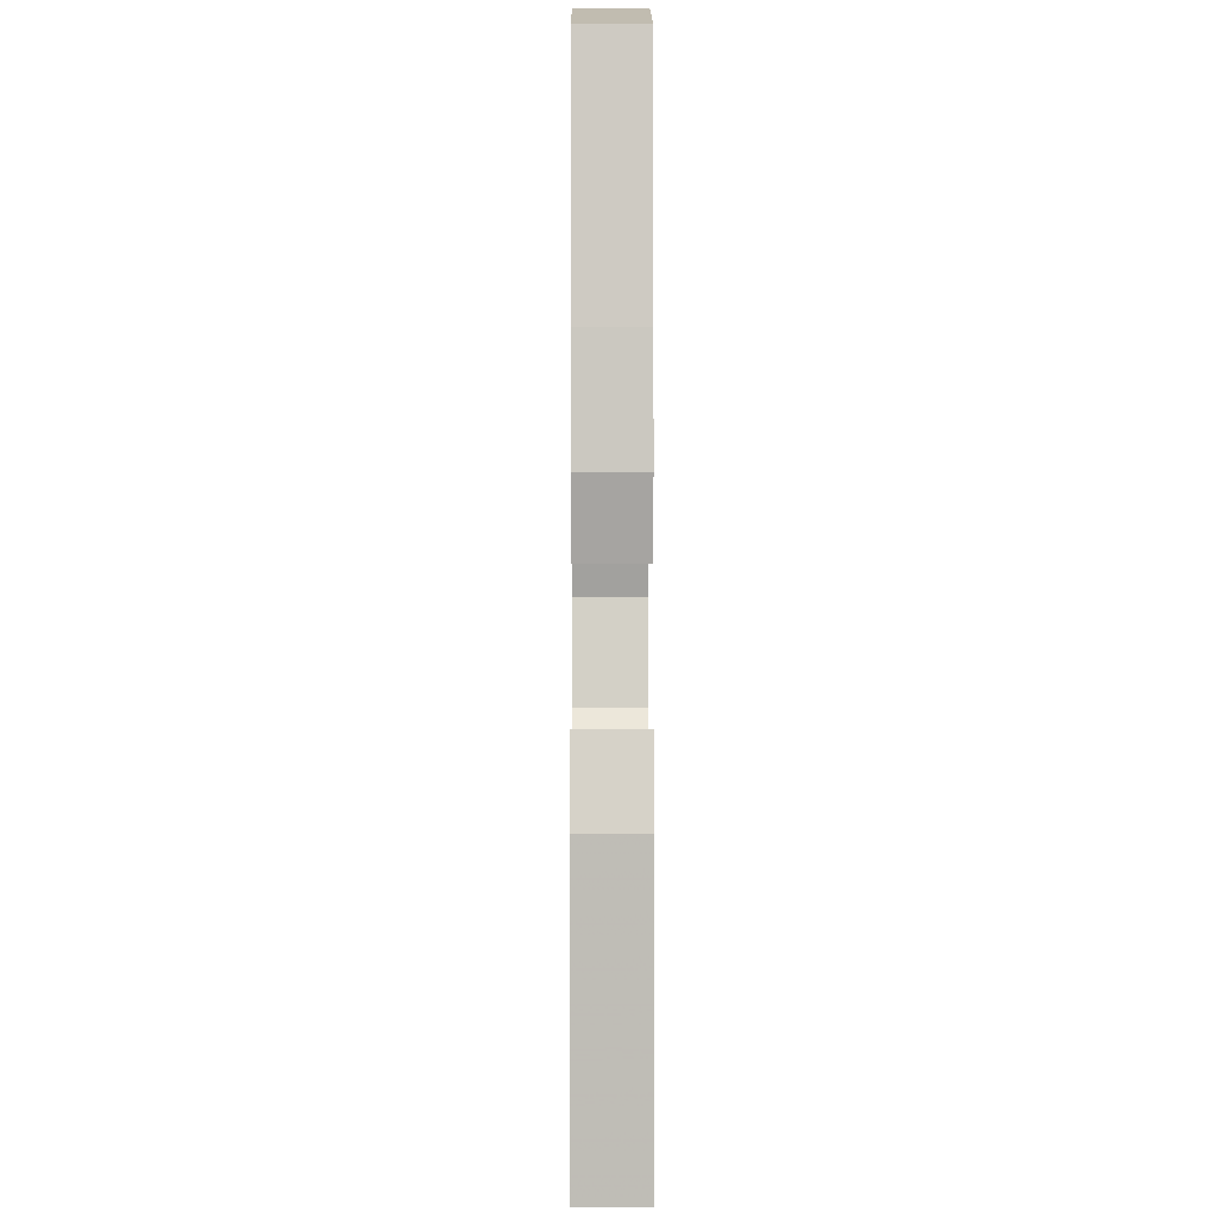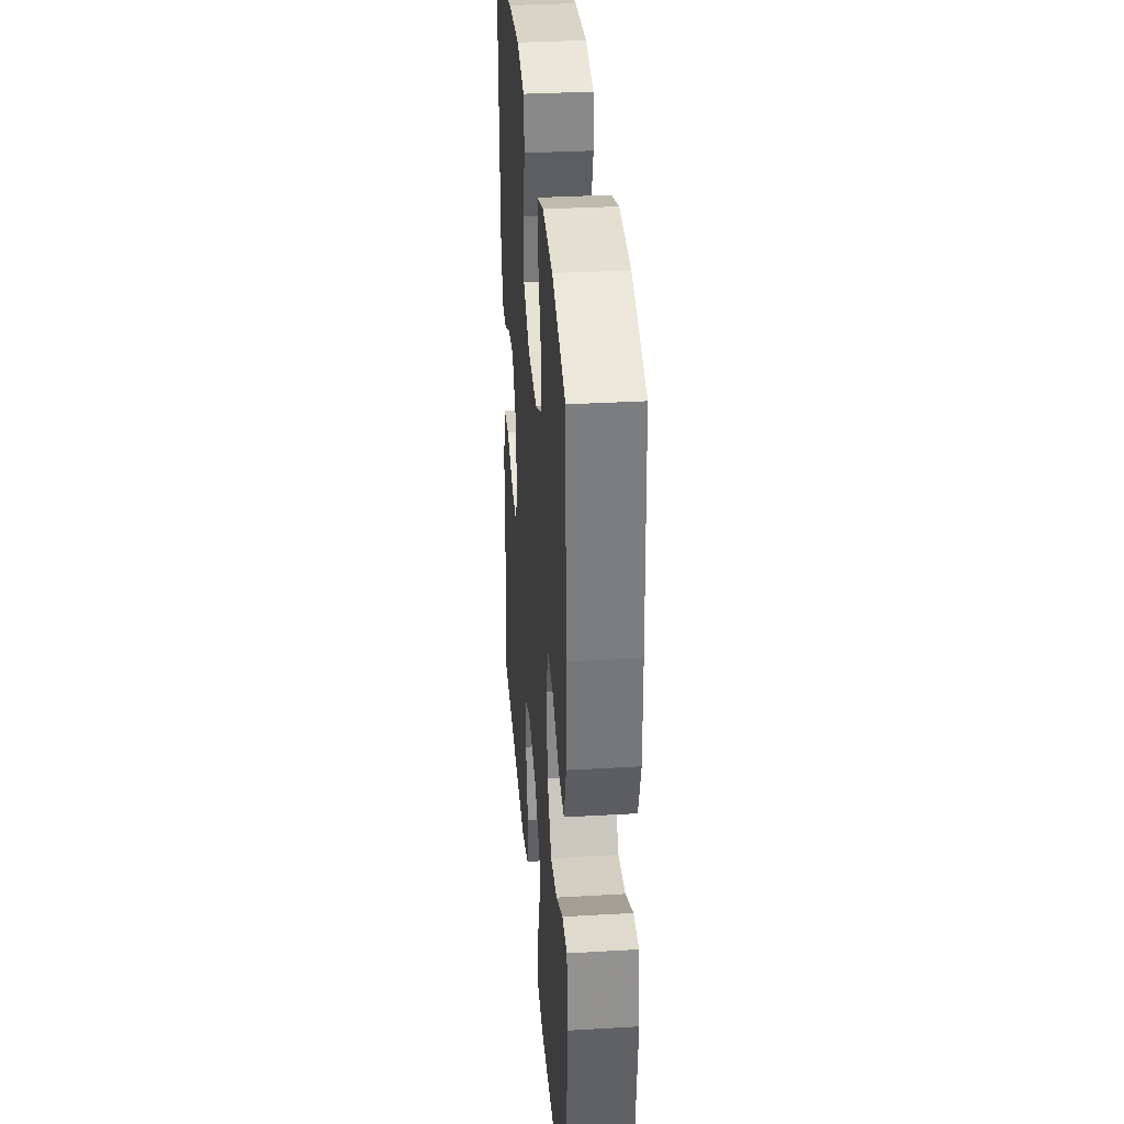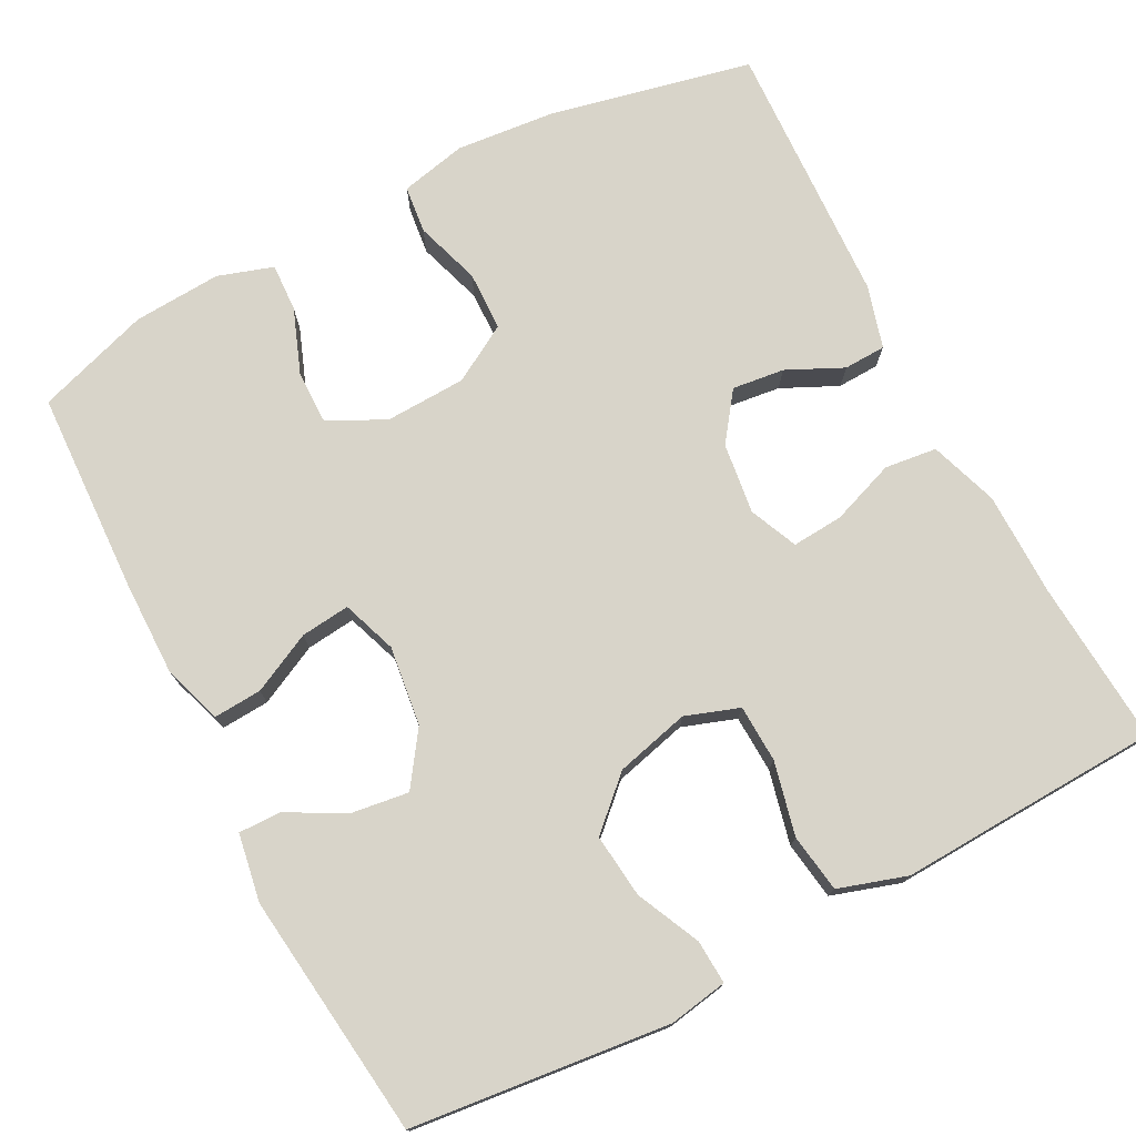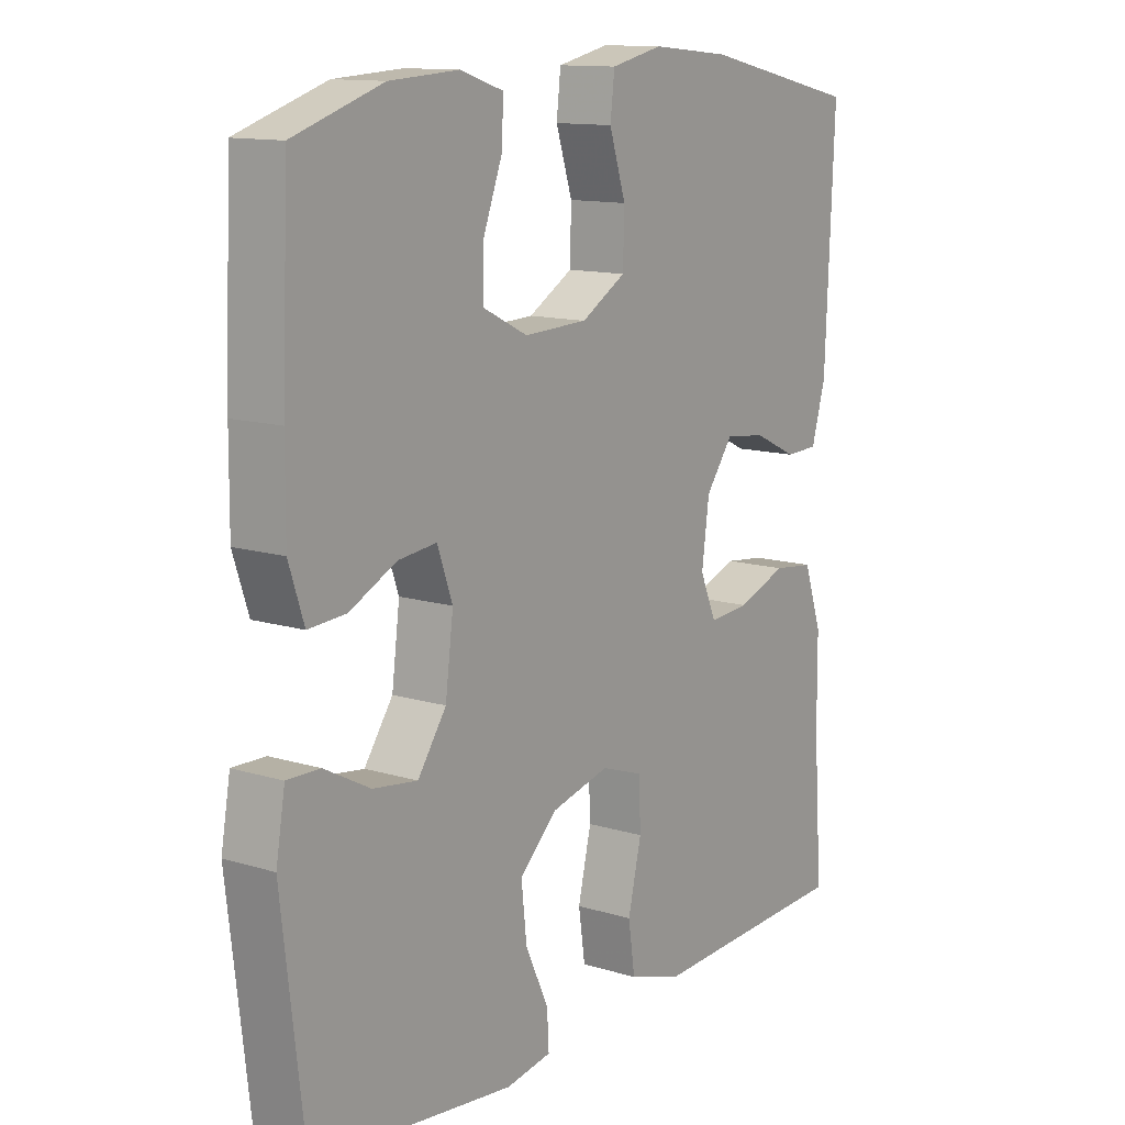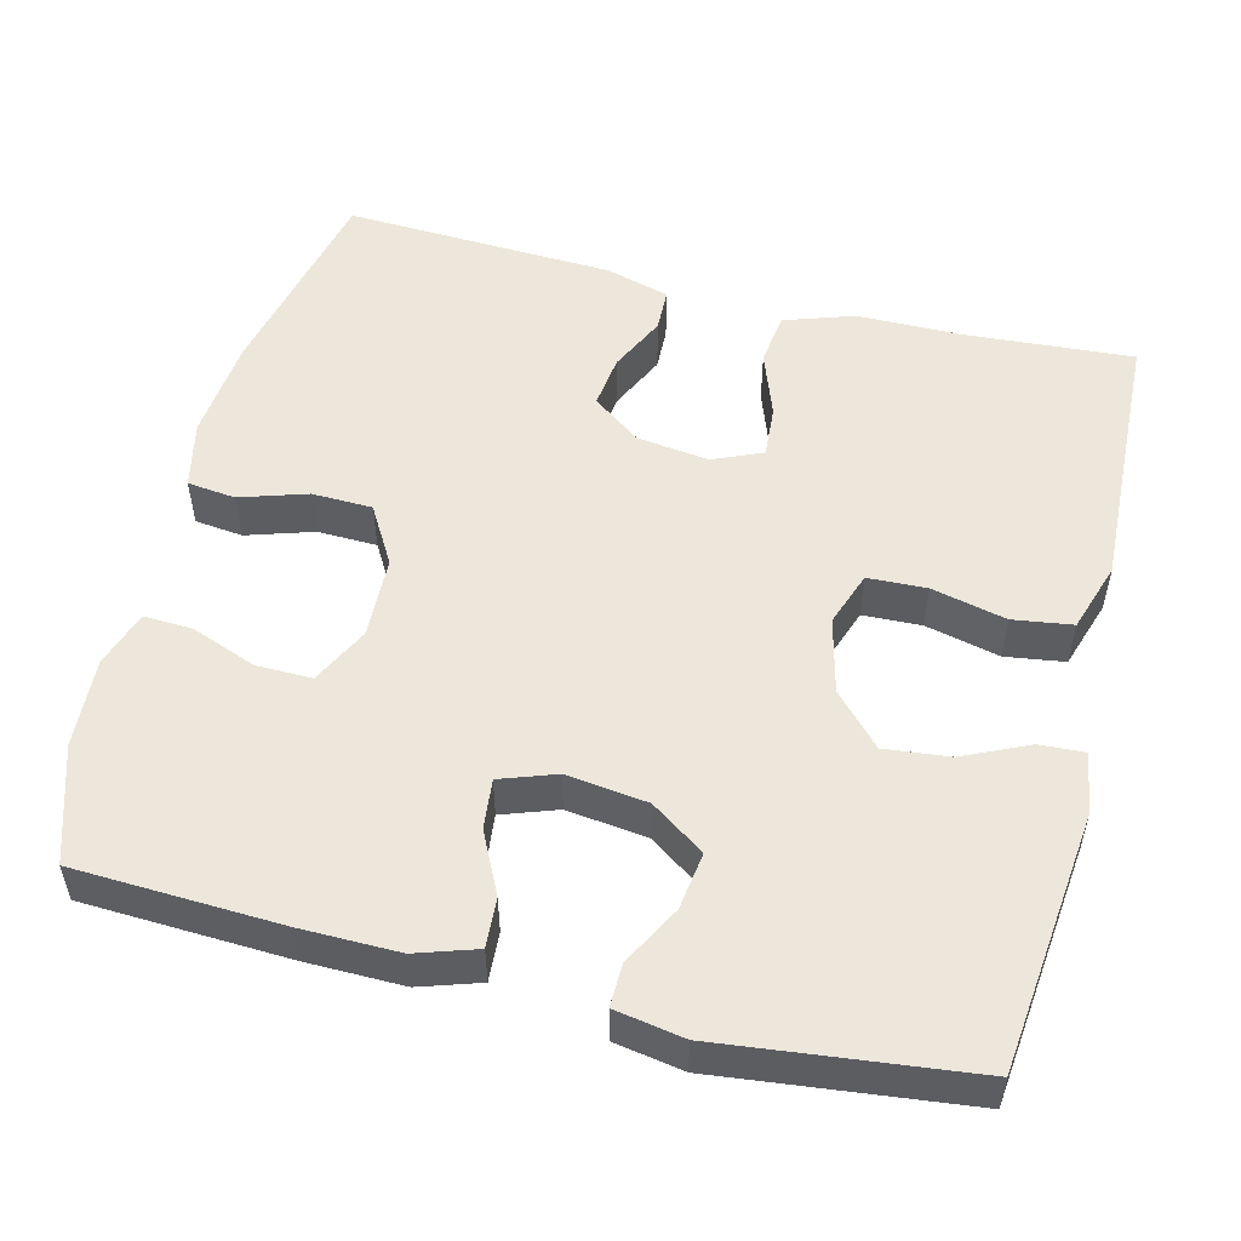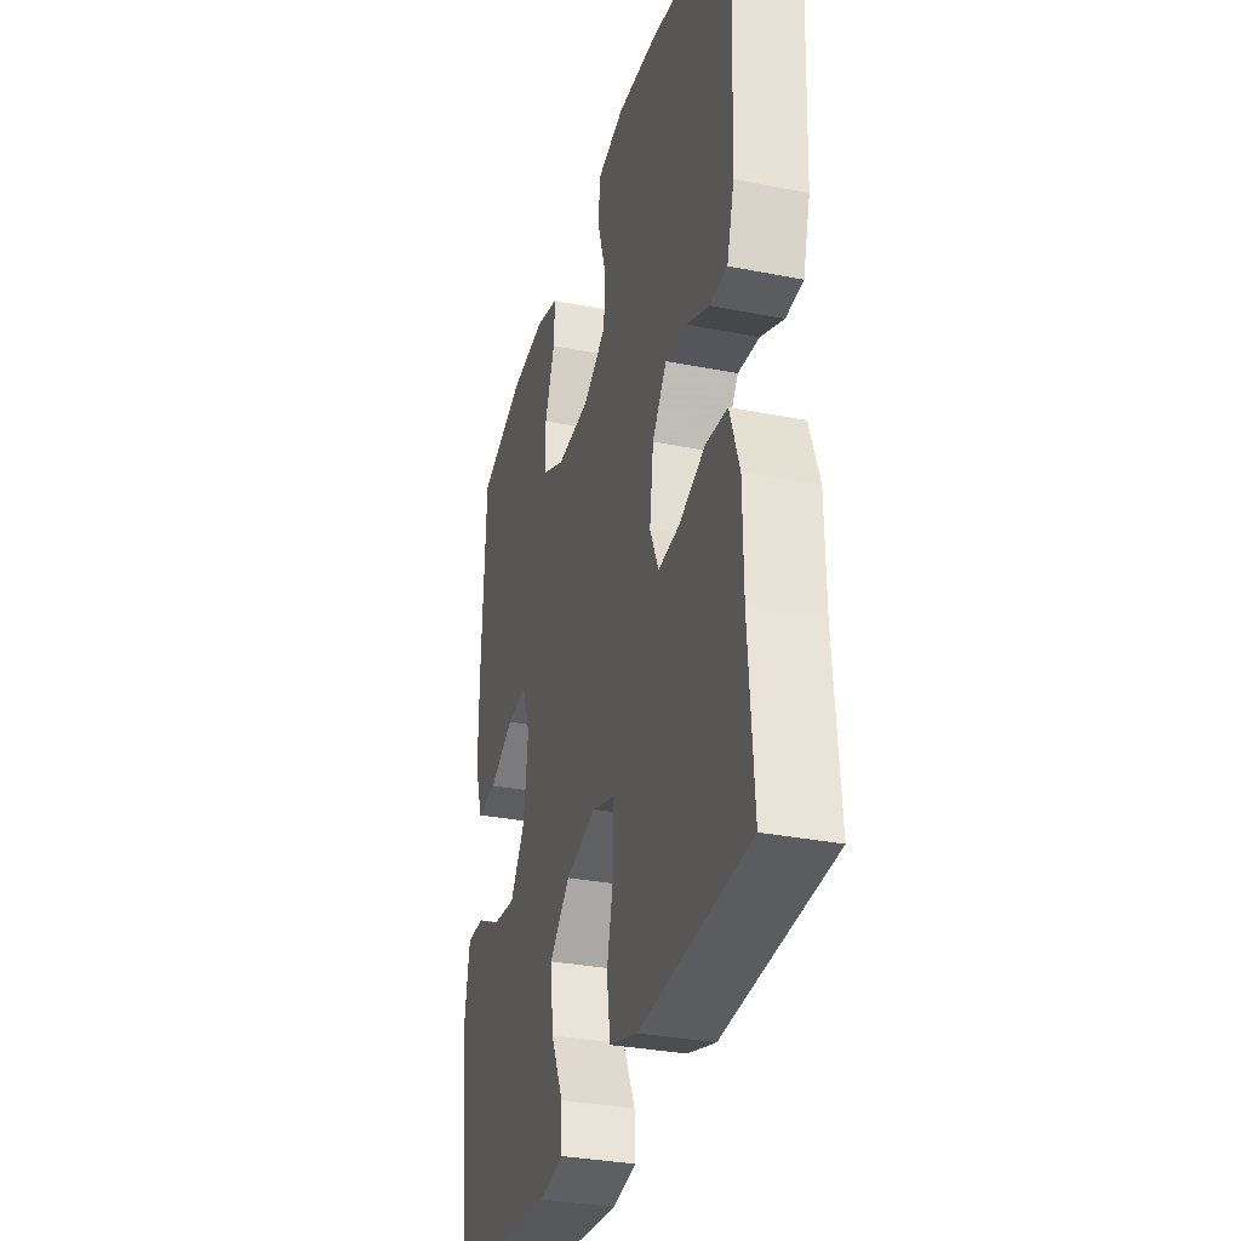
<metadata>
{"format":"obj","ext":"obj","renderer":"f3d","projection":"perspective","resolution":1024,"background":"white","views":[{"elev":-1.7,"azim":89.7,"up":"+Z"},{"elev":33.8,"azim":85.5,"up":"+Z"},{"elev":75.3,"azim":152.4,"up":"+Y"},{"elev":12.6,"azim":125.4,"up":"+Z"},{"elev":52.8,"azim":104.2,"up":"+Y"},{"elev":-32.7,"azim":-105.3,"up":"+Z"}]}
</metadata>
<code>
v -0.5 0.07 -0.5
v -0.485 0.07 -0.289
v -0.484 0.07 -0.156
v -0.454 0.07 -0.068
v -0.387 0.07 -0.06
v -0.305 0.07 -0.09
v -0.239 0.07 -0.095
v -0.212 0.07 -0.033
v -0.224 0.07 0.058
v -0.269 0.07 0.119
v -0.336 0.07 0.111
v -0.408 0.07 0.077
v -0.462 0.07 0.079
v -0.485 0.07 0.159
v -0.5 0.07 0.5
v -0.241 0.07 0.557
v -0.112 0.07 0.569
v -0.027 0.07 0.55
v -0.02 0.07 0.489
v -0.047 0.07 0.405
v -0.045 0.07 0.329
v 0.028 0.07 0.286
v 0.132 0.07 0.282
v 0.205 0.07 0.318
v 0.204 0.07 0.388
v 0.173 0.07 0.47
v 0.17 0.07 0.532
v 0.241 0.07 0.555
v 0.354 0.07 0.548
v 0.5 0.07 0.5
v 0.511 0.07 0.24
v 0.512 0.07 0.117
v 0.487 0.07 0.041
v 0.425 0.07 0.045
v 0.348 0.07 0.083
v 0.285 0.07 0.09
v 0.26 0.07 0.02
v 0.273 0.07 -0.082
v 0.32 0.07 -0.15
v 0.393 0.07 -0.14
v 0.468 0.07 -0.1
v 0.522 0.07 -0.099
v 0.537 0.07 -0.186
v 0.5 0.07 -0.5
v 0.169 0.07 -0.536
v 0.094 0.07 -0.523
v 0.097 0.07 -0.467
v 0.135 0.07 -0.385
v 0.144 0.07 -0.303
v 0.081 0.07 -0.244
v -0.014 0.07 -0.22
v -0.083 0.07 -0.244
v -0.086 0.07 -0.318
v -0.064 0.07 -0.412
v -0.075 0.07 -0.487
v -0.163 0.07 -0.515
v -0.292 0.07 -0.509
v -0.5 0 -0.5
v -0.485 0 -0.289
v -0.484 0 -0.156
v -0.454 0 -0.068
v -0.387 0 -0.06
v -0.305 0 -0.09
v -0.239 0 -0.095
v -0.212 0 -0.033
v -0.224 0 0.058
v -0.269 0 0.119
v -0.336 0 0.111
v -0.408 0 0.077
v -0.462 0 0.079
v -0.485 0 0.159
v -0.5 0 0.5
v -0.241 0 0.557
v -0.112 0 0.569
v -0.027 0 0.55
v -0.02 0 0.489
v -0.047 0 0.405
v -0.045 0 0.329
v 0.028 0 0.286
v 0.132 0 0.282
v 0.205 0 0.318
v 0.204 0 0.388
v 0.173 0 0.47
v 0.17 0 0.532
v 0.241 0 0.555
v 0.354 0 0.548
v 0.5 0 0.5
v 0.511 0 0.24
v 0.512 0 0.117
v 0.487 0 0.041
v 0.425 0 0.045
v 0.348 0 0.083
v 0.285 0 0.09
v 0.26 0 0.02
v 0.273 0 -0.082
v 0.32 0 -0.15
v 0.393 0 -0.14
v 0.468 0 -0.1
v 0.522 0 -0.099
v 0.537 0 -0.186
v 0.5 0 -0.5
v 0.169 0 -0.536
v 0.094 0 -0.523
v 0.097 0 -0.467
v 0.135 0 -0.385
v 0.144 0 -0.303
v 0.081 0 -0.244
v -0.014 0 -0.22
v -0.083 0 -0.244
v -0.086 0 -0.318
v -0.064 0 -0.412
v -0.075 0 -0.487
v -0.163 0 -0.515
v -0.292 0 -0.509
f 55 56 57
f 54 55 57
f 53 54 57
f 57 1 2
f 53 57 2
f 52 53 2
f 4 5 6
f 3 4 6
f 2 3 6
f 52 2 6
f 51 52 6
f 50 51 6 7
f 46 47 48
f 45 46 48
f 44 45 48
f 43 44 48
f 42 43 48
f 41 42 48
f 40 41 48
f 39 40 48 49
f 38 39 49 50
f 33 34 35
f 32 33 35
f 31 32 35
f 30 31 35
f 29 30 35
f 28 29 35
f 27 28 35
f 26 27 35
f 25 26 35
f 24 25 35 36
f 23 24 36 37
f 18 19 20
f 17 18 20
f 16 17 20
f 15 16 20
f 14 15 20
f 13 14 20
f 12 13 20
f 11 12 20
f 10 11 20 21
f 9 10 21 22
f 50 7 8
f 38 50 8
f 37 38 8
f 23 37 8
f 22 23 8
f 8 9 22
f 114 113 112
f 114 112 111
f 114 111 110
f 59 58 114
f 59 114 110
f 59 110 109
f 63 62 61
f 63 61 60
f 63 60 59
f 63 59 109
f 63 109 108
f 64 63 108 107
f 105 104 103
f 105 103 102
f 105 102 101
f 105 101 100
f 105 100 99
f 105 99 98
f 105 98 97
f 106 105 97 96
f 107 106 96 95
f 92 91 90
f 92 90 89
f 92 89 88
f 92 88 87
f 92 87 86
f 92 86 85
f 92 85 84
f 92 84 83
f 92 83 82
f 93 92 82 81
f 94 93 81 80
f 77 76 75
f 77 75 74
f 77 74 73
f 77 73 72
f 77 72 71
f 77 71 70
f 77 70 69
f 77 69 68
f 78 77 68 67
f 79 78 67 66
f 65 64 107
f 65 107 95
f 65 95 94
f 65 94 80
f 65 80 79
f 79 66 65
f 1 58 59 2
f 2 59 60 3
f 3 60 61 4
f 4 61 62 5
f 5 62 63 6
f 6 63 64 7
f 7 64 65 8
f 8 65 66 9
f 9 66 67 10
f 10 67 68 11
f 11 68 69 12
f 12 69 70 13
f 13 70 71 14
f 14 71 72 15
f 15 72 73 16
f 16 73 74 17
f 17 74 75 18
f 18 75 76 19
f 19 76 77 20
f 20 77 78 21
f 21 78 79 22
f 22 79 80 23
f 23 80 81 24
f 24 81 82 25
f 25 82 83 26
f 26 83 84 27
f 27 84 85 28
f 28 85 86 29
f 29 86 87 30
f 30 87 88 31
f 31 88 89 32
f 32 89 90 33
f 33 90 91 34
f 34 91 92 35
f 35 92 93 36
f 36 93 94 37
f 37 94 95 38
f 38 95 96 39
f 39 96 97 40
f 40 97 98 41
f 41 98 99 42
f 42 99 100 43
f 43 100 101 44
f 44 101 102 45
f 45 102 103 46
f 46 103 104 47
f 47 104 105 48
f 48 105 106 49
f 49 106 107 50
f 50 107 108 51
f 51 108 109 52
f 52 109 110 53
f 53 110 111 54
f 54 111 112 55
f 55 112 113 56
f 56 113 114 57
f 57 114 58 1

</code>
